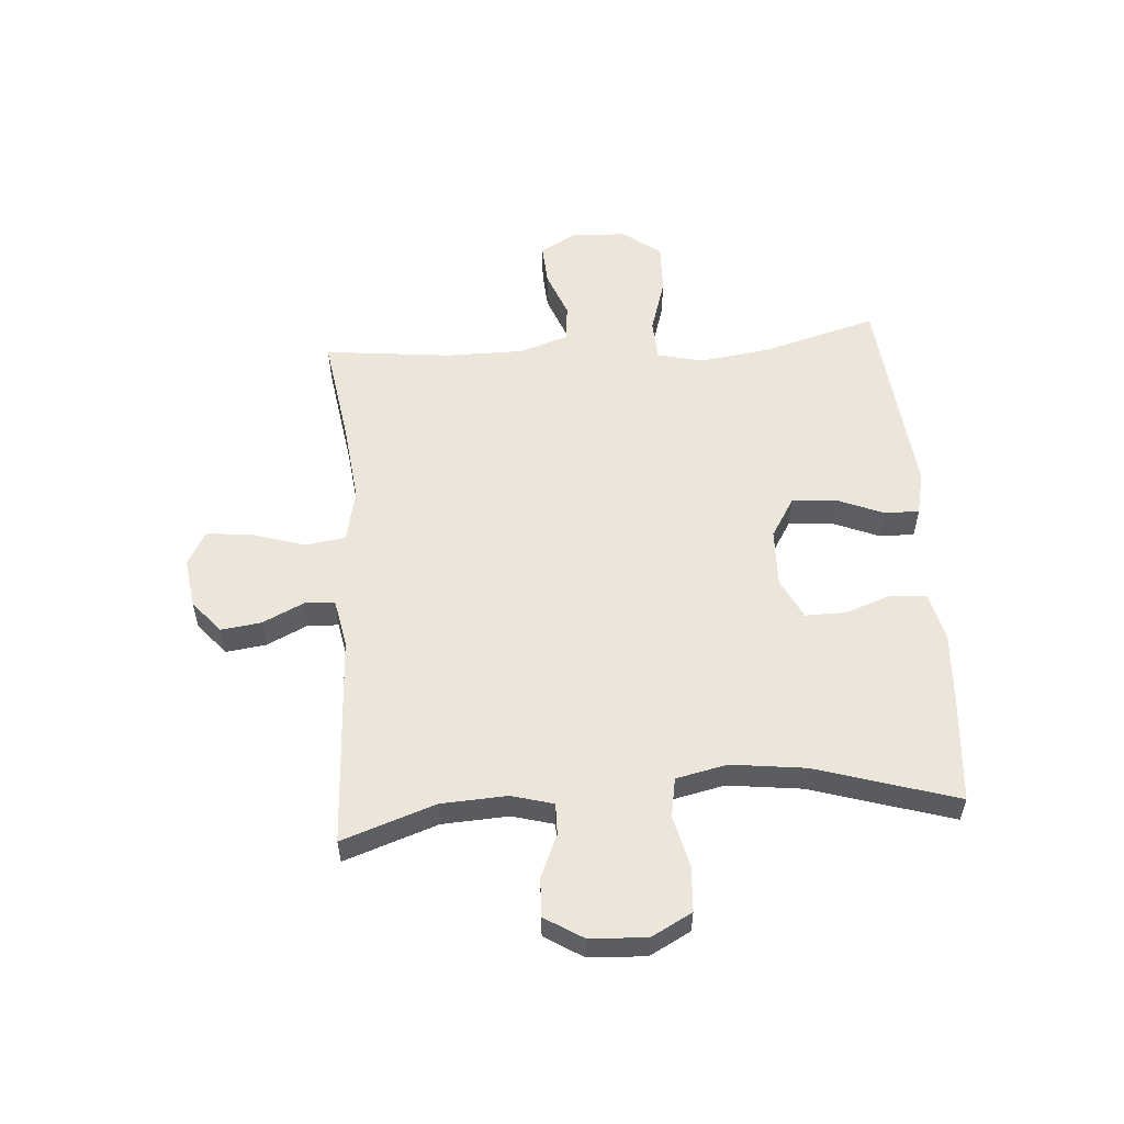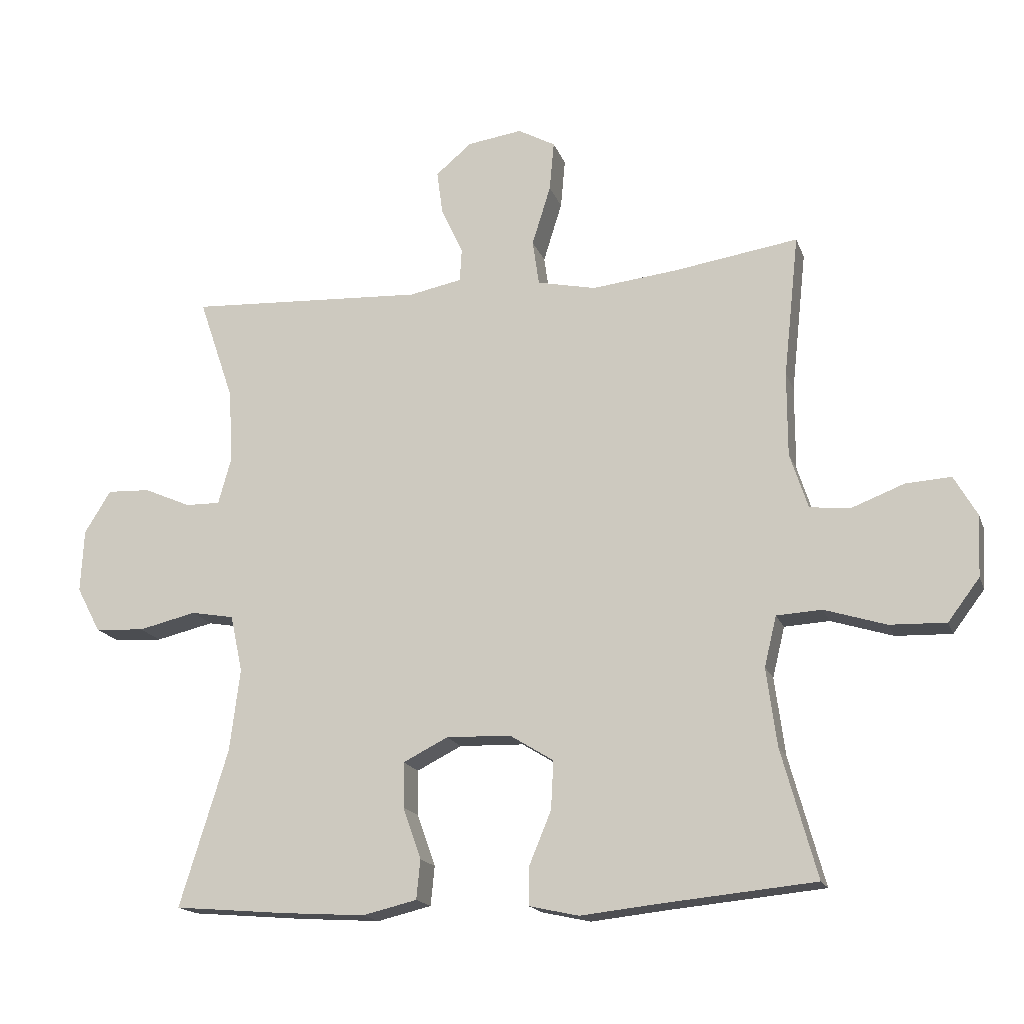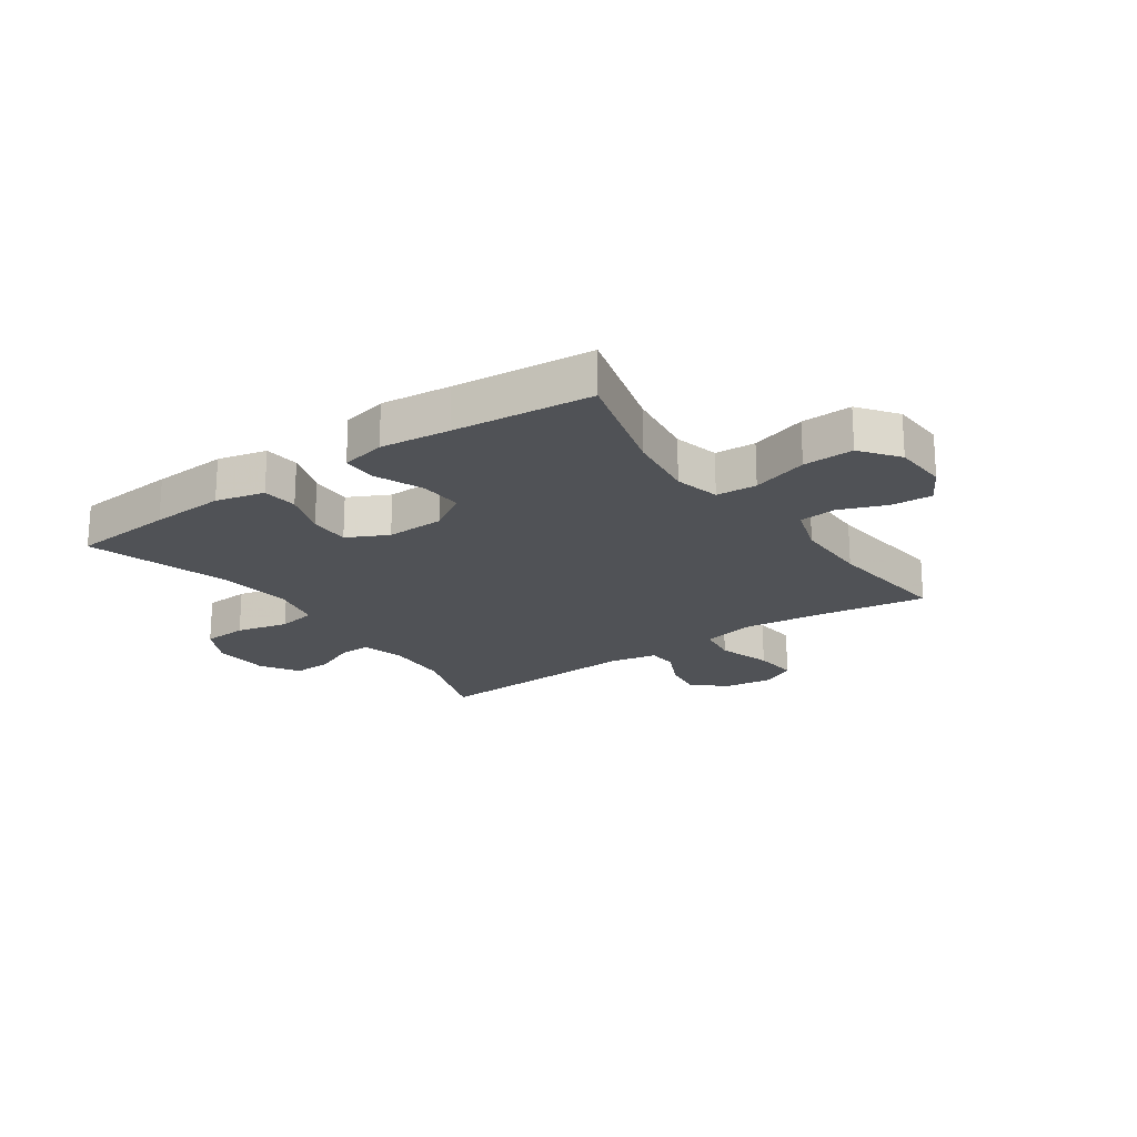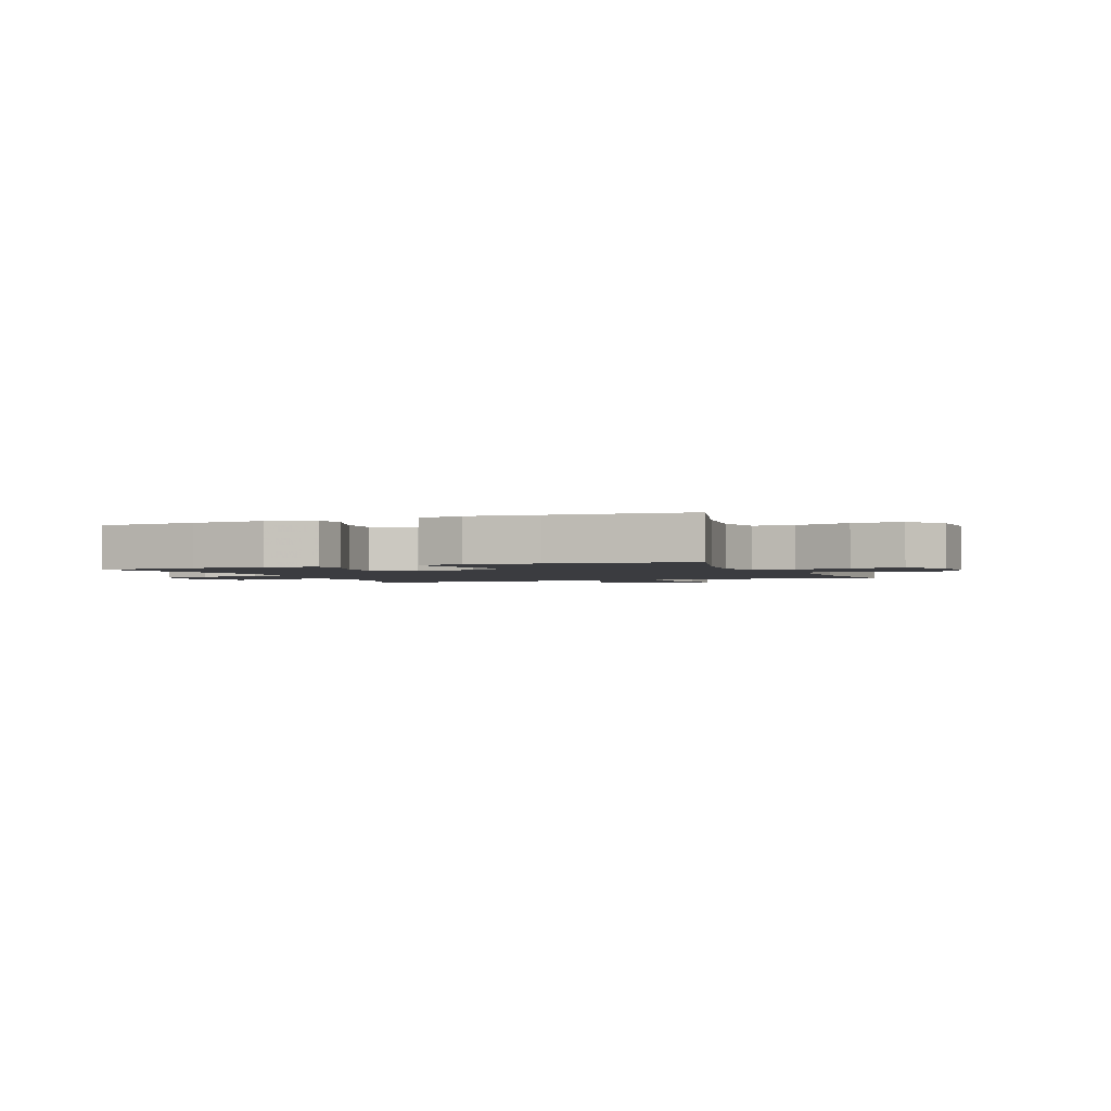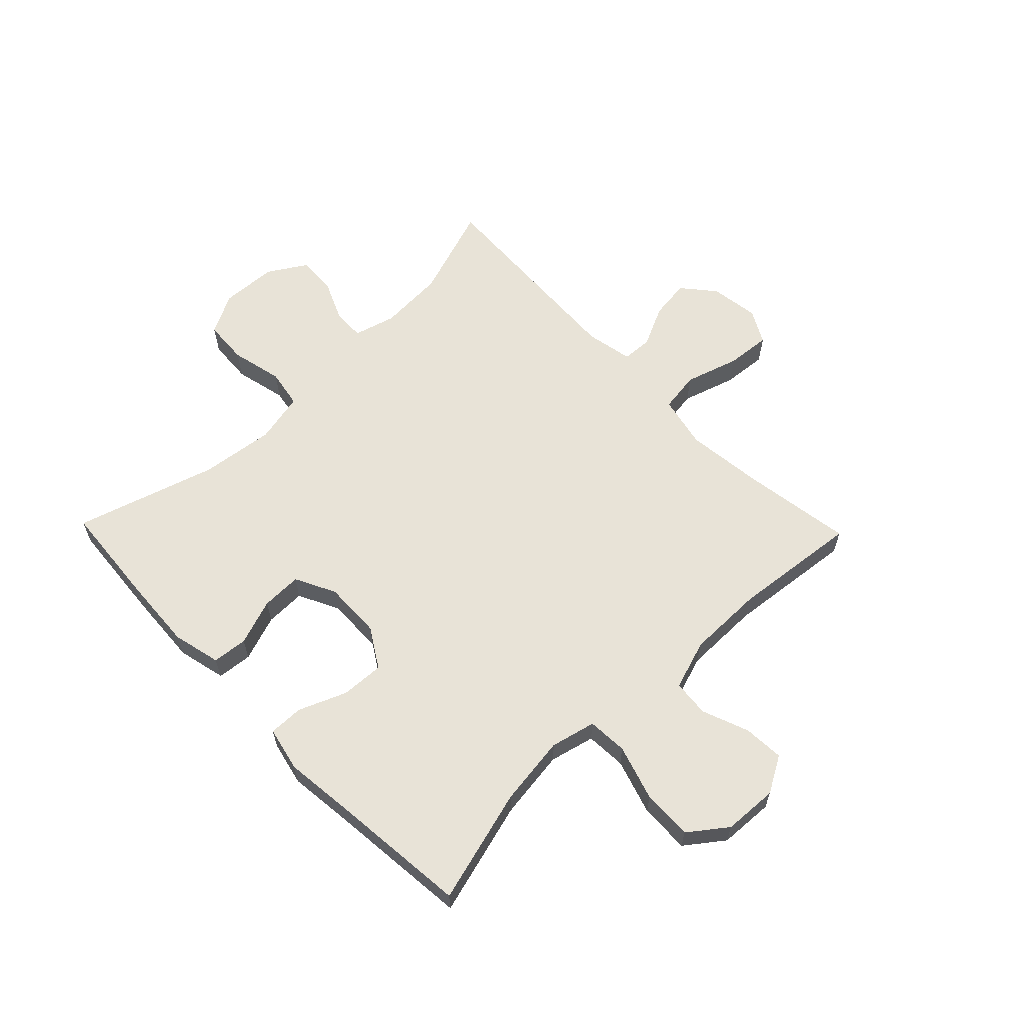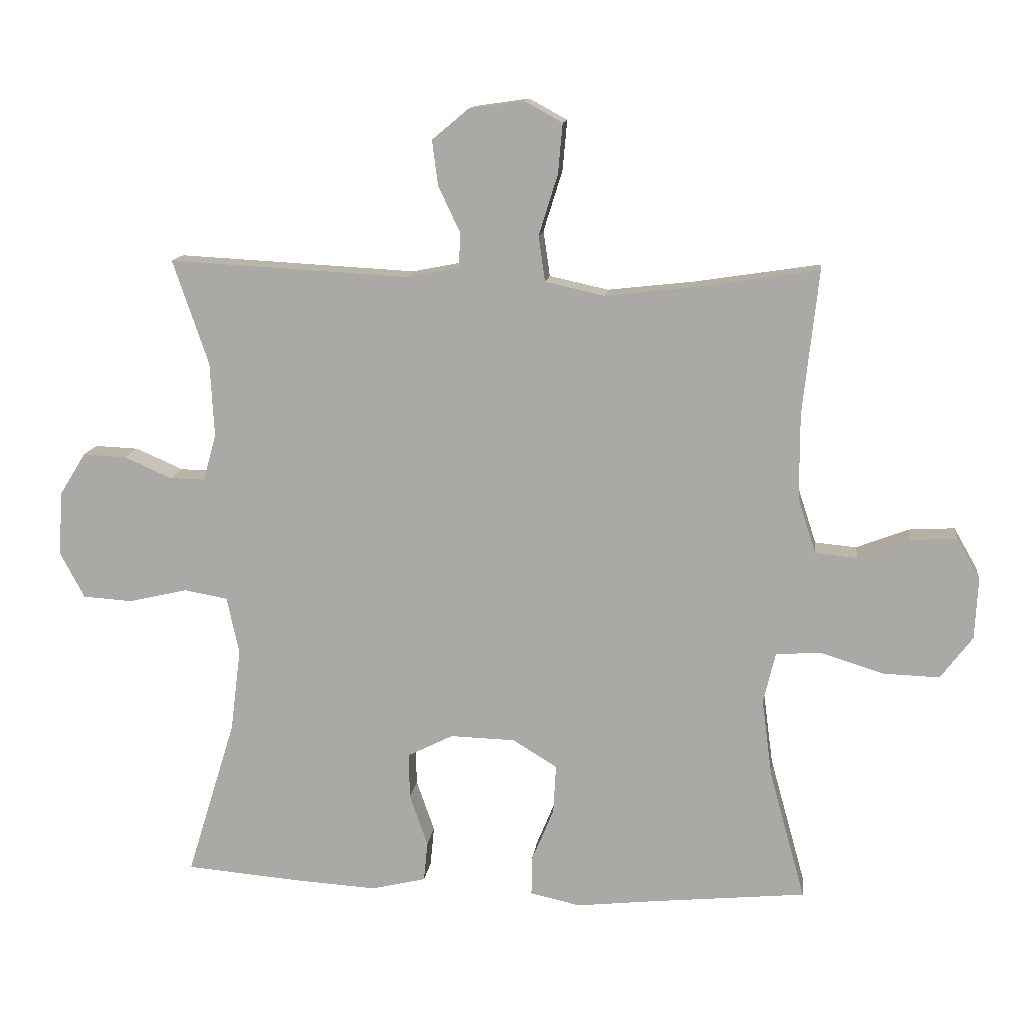
<metadata>
{"format":"obj","ext":"obj","renderer":"f3d","projection":"perspective","resolution":1024,"background":"white","views":[{"elev":55.7,"azim":85.7,"up":"+Y"},{"elev":-17.1,"azim":-163.8,"up":"+Z"},{"elev":-20.7,"azim":-145.1,"up":"+Y"},{"elev":-2.0,"azim":-158.0,"up":"+Y"},{"elev":61.6,"azim":-134.1,"up":"+Y"},{"elev":12.9,"azim":-173.1,"up":"+Z"}]}
</metadata>
<code>
v 0.5 0.07 -0.5
v 0.324 0.07 -0.515
v 0.196 0.07 -0.523
v 0.112 0.07 -0.503
v 0.106 0.07 -0.442
v 0.134 0.07 -0.362
v 0.135 0.07 -0.292
v 0.065 0.07 -0.257
v -0.035 0.07 -0.26
v -0.103 0.07 -0.302
v -0.099 0.07 -0.377
v -0.065 0.07 -0.459
v -0.064 0.07 -0.519
v -0.141 0.07 -0.536
v -0.261 0.07 -0.523
v -0.5 0.07 -0.5
v -0.445 0.07 -0.301
v -0.429 0.07 -0.18
v -0.448 0.07 -0.102
v -0.518 0.07 -0.098
v -0.614 0.07 -0.128
v -0.701 0.07 -0.131
v -0.75 0.07 -0.066
v -0.755 0.07 0.028
v -0.719 0.07 0.091
v -0.649 0.07 0.087
v -0.568 0.07 0.056
v -0.504 0.07 0.062
v -0.476 0.07 0.148
v -0.476 0.07 0.279
v -0.5 0.07 0.5
v -0.309 0.07 0.471
v -0.174 0.07 0.456
v -0.083 0.07 0.476
v -0.073 0.07 0.546
v -0.102 0.07 0.639
v -0.109 0.07 0.716
v -0.051 0.07 0.748
v 0.034 0.07 0.736
v 0.09 0.07 0.689
v 0.081 0.07 0.62
v 0.047 0.07 0.548
v 0.05 0.07 0.496
v 0.132 0.07 0.48
v 0.5 0.07 0.5
v 0.445 0.07 0.339
v 0.439 0.07 0.225
v 0.459 0.07 0.153
v 0.513 0.07 0.154
v 0.586 0.07 0.186
v 0.653 0.07 0.189
v 0.694 0.07 0.123
v 0.699 0.07 0.025
v 0.662 0.07 -0.045
v 0.585 0.07 -0.05
v 0.495 0.07 -0.029
v 0.428 0.07 -0.041
v 0.409 0.07 -0.129
v 0.425 0.07 -0.257
v 0.5 0 -0.5
v 0.324 0 -0.515
v 0.196 0 -0.523
v 0.112 0 -0.503
v 0.106 0 -0.442
v 0.134 0 -0.362
v 0.135 0 -0.292
v 0.065 0 -0.257
v -0.035 0 -0.26
v -0.103 0 -0.302
v -0.099 0 -0.377
v -0.065 0 -0.459
v -0.064 0 -0.519
v -0.141 0 -0.536
v -0.261 0 -0.523
v -0.5 0 -0.5
v -0.445 0 -0.301
v -0.429 0 -0.18
v -0.448 0 -0.102
v -0.518 0 -0.098
v -0.614 0 -0.128
v -0.701 0 -0.131
v -0.75 0 -0.066
v -0.755 0 0.028
v -0.719 0 0.091
v -0.649 0 0.087
v -0.568 0 0.056
v -0.504 0 0.062
v -0.476 0 0.148
v -0.476 0 0.279
v -0.5 0 0.5
v -0.309 0 0.471
v -0.174 0 0.456
v -0.083 0 0.476
v -0.073 0 0.546
v -0.102 0 0.639
v -0.109 0 0.716
v -0.051 0 0.748
v 0.034 0 0.736
v 0.09 0 0.689
v 0.081 0 0.62
v 0.047 0 0.548
v 0.05 0 0.496
v 0.132 0 0.48
v 0.5 0 0.5
v 0.445 0 0.339
v 0.439 0 0.225
v 0.459 0 0.153
v 0.513 0 0.154
v 0.586 0 0.186
v 0.653 0 0.189
v 0.694 0 0.123
v 0.699 0 0.025
v 0.662 0 -0.045
v 0.585 0 -0.05
v 0.495 0 -0.029
v 0.428 0 -0.041
v 0.409 0 -0.129
v 0.425 0 -0.257
f 54 55 56
f 53 54 56
f 52 53 56
f 51 52 56
f 50 51 56
f 49 50 56
f 48 49 56 57
f 47 48 57 58
f 44 45 46
f 46 47 58
f 44 46 58
f 43 44 58
f 40 41 42
f 39 40 42
f 38 39 42
f 37 38 42
f 36 37 42
f 35 36 42
f 34 35 42 43
f 43 58 59
f 34 43 59
f 33 34 59
f 30 31 32
f 33 59 1
f 32 33 1
f 30 32 1
f 29 30 1
f 25 26 27
f 24 25 27
f 23 24 27
f 22 23 27
f 21 22 27
f 20 21 27
f 19 20 27 28
f 15 16 17
f 15 17 18
f 14 15 18
f 13 14 18
f 12 13 18
f 11 12 18
f 10 11 18 19
f 4 5 6
f 3 4 6
f 2 3 6
f 1 2 6
f 1 6 7
f 29 1 7
f 19 28 29
f 10 19 29
f 9 10 29
f 8 9 29
f 7 8 29
f 115 114 113
f 115 113 112
f 115 112 111
f 115 111 110
f 115 110 109
f 115 109 108
f 116 115 108 107
f 117 116 107 106
f 105 104 103
f 117 106 105
f 117 105 103
f 117 103 102
f 101 100 99
f 101 99 98
f 101 98 97
f 101 97 96
f 101 96 95
f 101 95 94
f 102 101 94 93
f 118 117 102
f 118 102 93
f 118 93 92
f 91 90 89
f 60 118 92
f 60 92 91
f 60 91 89
f 60 89 88
f 86 85 84
f 86 84 83
f 86 83 82
f 86 82 81
f 86 81 80
f 86 80 79
f 87 86 79 78
f 76 75 74
f 77 76 74
f 77 74 73
f 77 73 72
f 77 72 71
f 77 71 70
f 78 77 70 69
f 65 64 63
f 65 63 62
f 65 62 61
f 65 61 60
f 66 65 60
f 66 60 88
f 88 87 78
f 88 78 69
f 88 69 68
f 88 68 67
f 88 67 66
f 1 60 61 2
f 2 61 62 3
f 3 62 63 4
f 4 63 64 5
f 5 64 65 6
f 6 65 66 7
f 7 66 67 8
f 8 67 68 9
f 9 68 69 10
f 10 69 70 11
f 11 70 71 12
f 12 71 72 13
f 13 72 73 14
f 14 73 74 15
f 15 74 75 16
f 16 75 76 17
f 17 76 77 18
f 18 77 78 19
f 19 78 79 20
f 20 79 80 21
f 21 80 81 22
f 22 81 82 23
f 23 82 83 24
f 24 83 84 25
f 25 84 85 26
f 26 85 86 27
f 27 86 87 28
f 28 87 88 29
f 29 88 89 30
f 30 89 90 31
f 31 90 91 32
f 32 91 92 33
f 33 92 93 34
f 34 93 94 35
f 35 94 95 36
f 36 95 96 37
f 37 96 97 38
f 38 97 98 39
f 39 98 99 40
f 40 99 100 41
f 41 100 101 42
f 42 101 102 43
f 43 102 103 44
f 44 103 104 45
f 45 104 105 46
f 46 105 106 47
f 47 106 107 48
f 48 107 108 49
f 49 108 109 50
f 50 109 110 51
f 51 110 111 52
f 52 111 112 53
f 53 112 113 54
f 54 113 114 55
f 55 114 115 56
f 56 115 116 57
f 57 116 117 58
f 58 117 118 59
f 59 118 60 1

</code>
